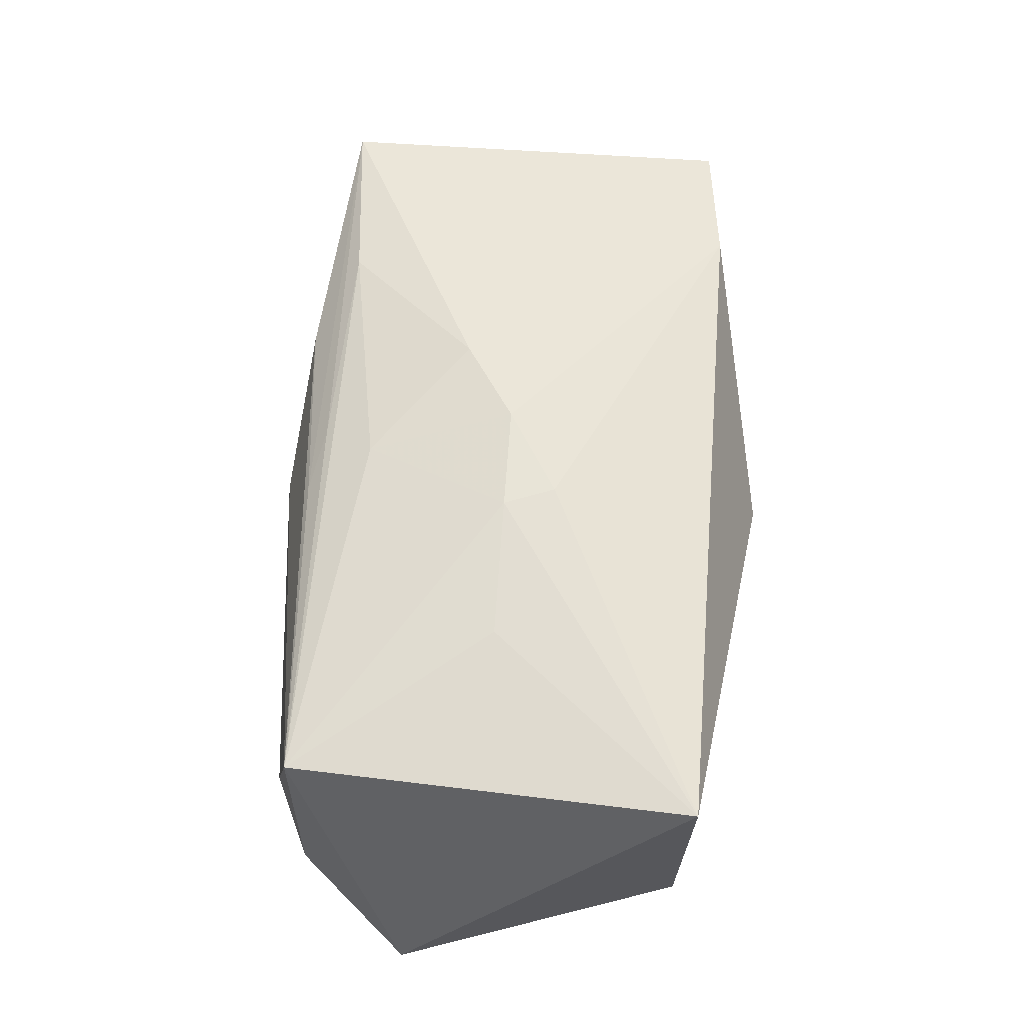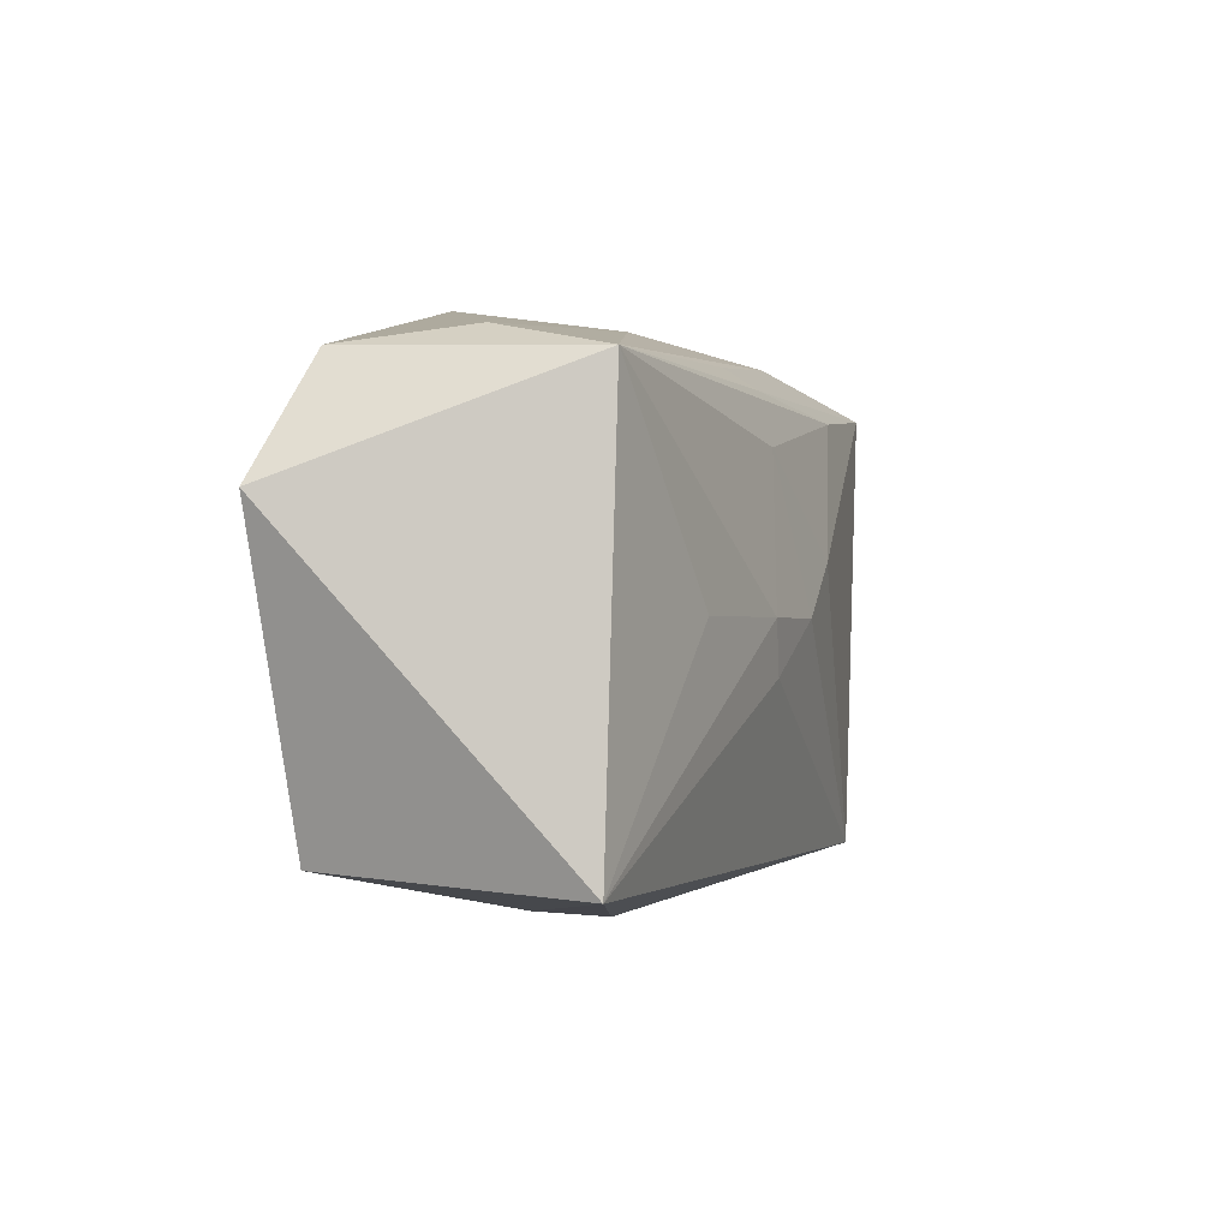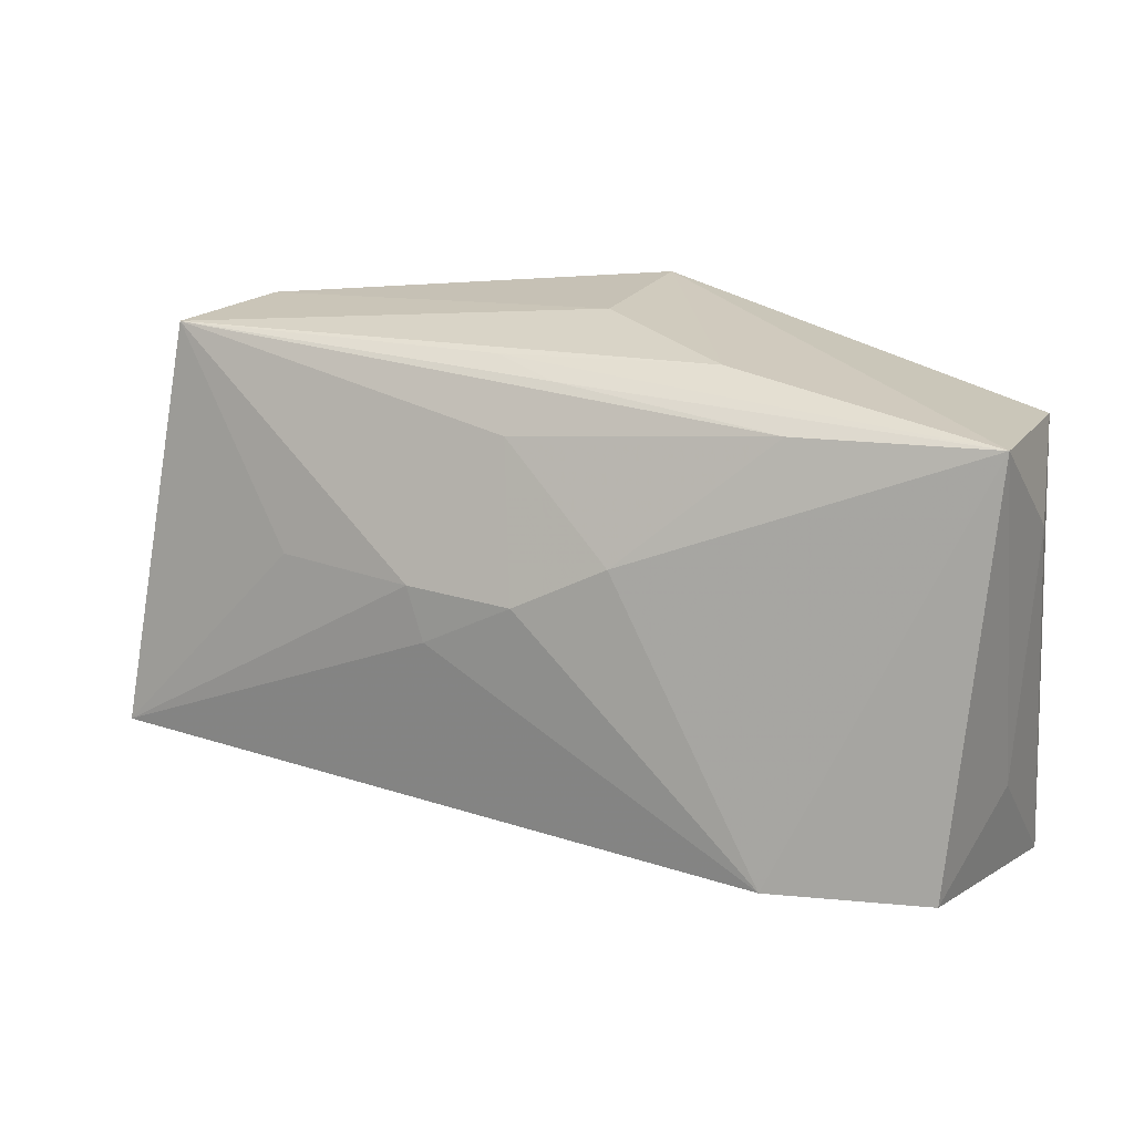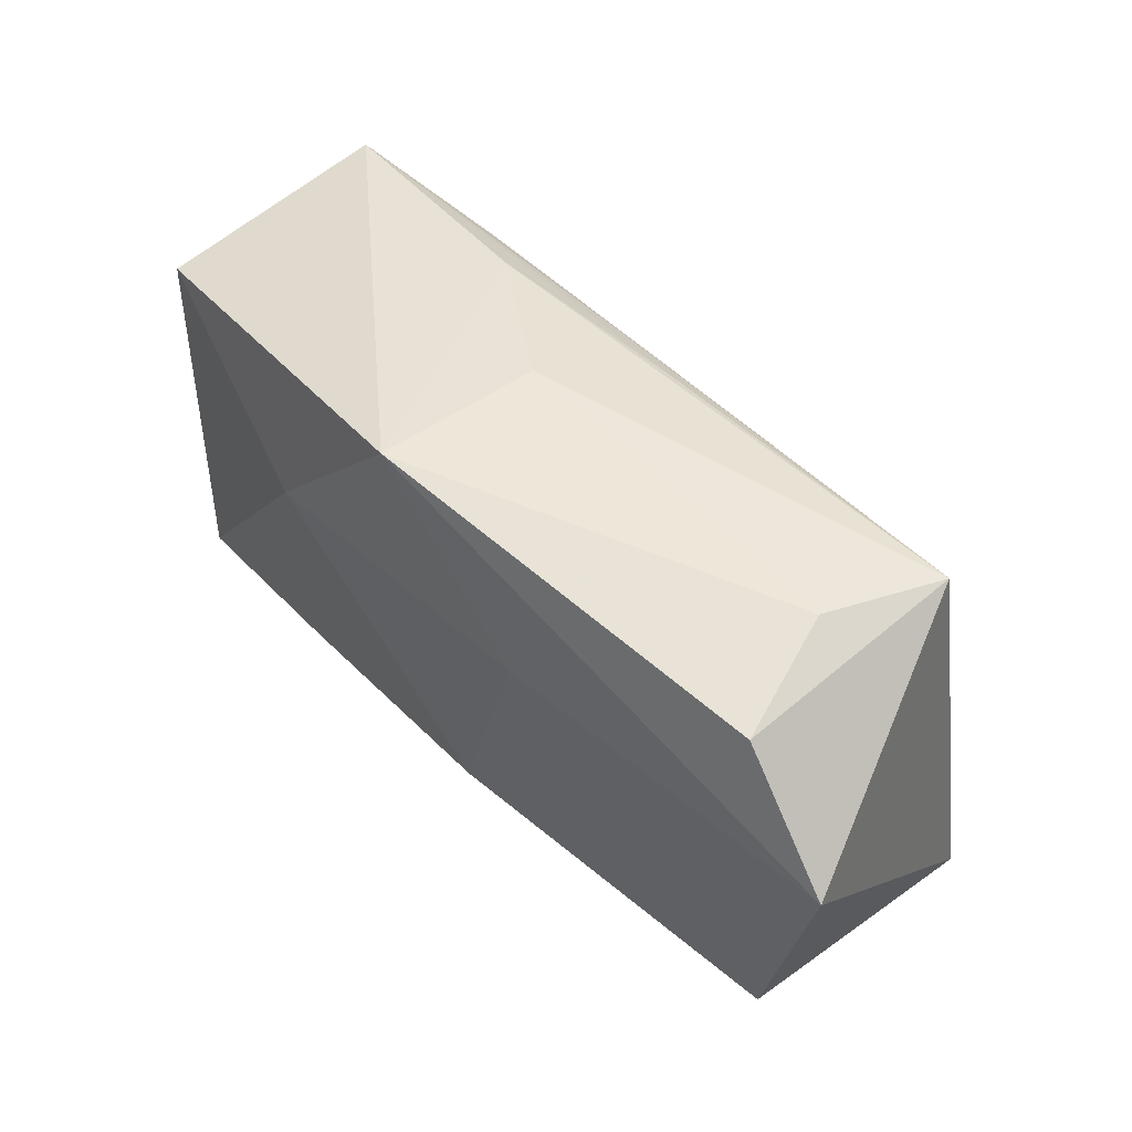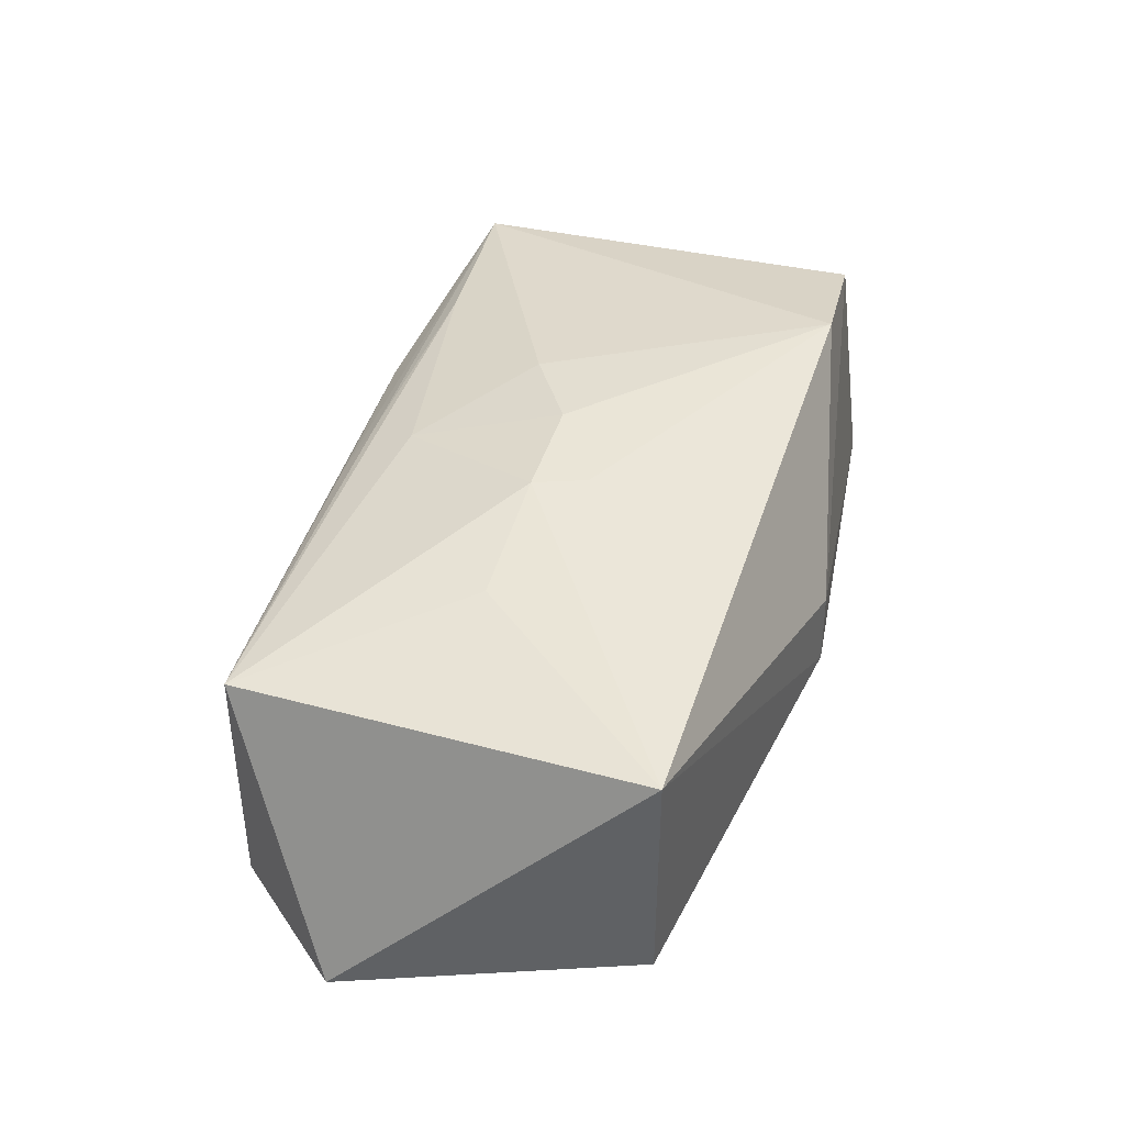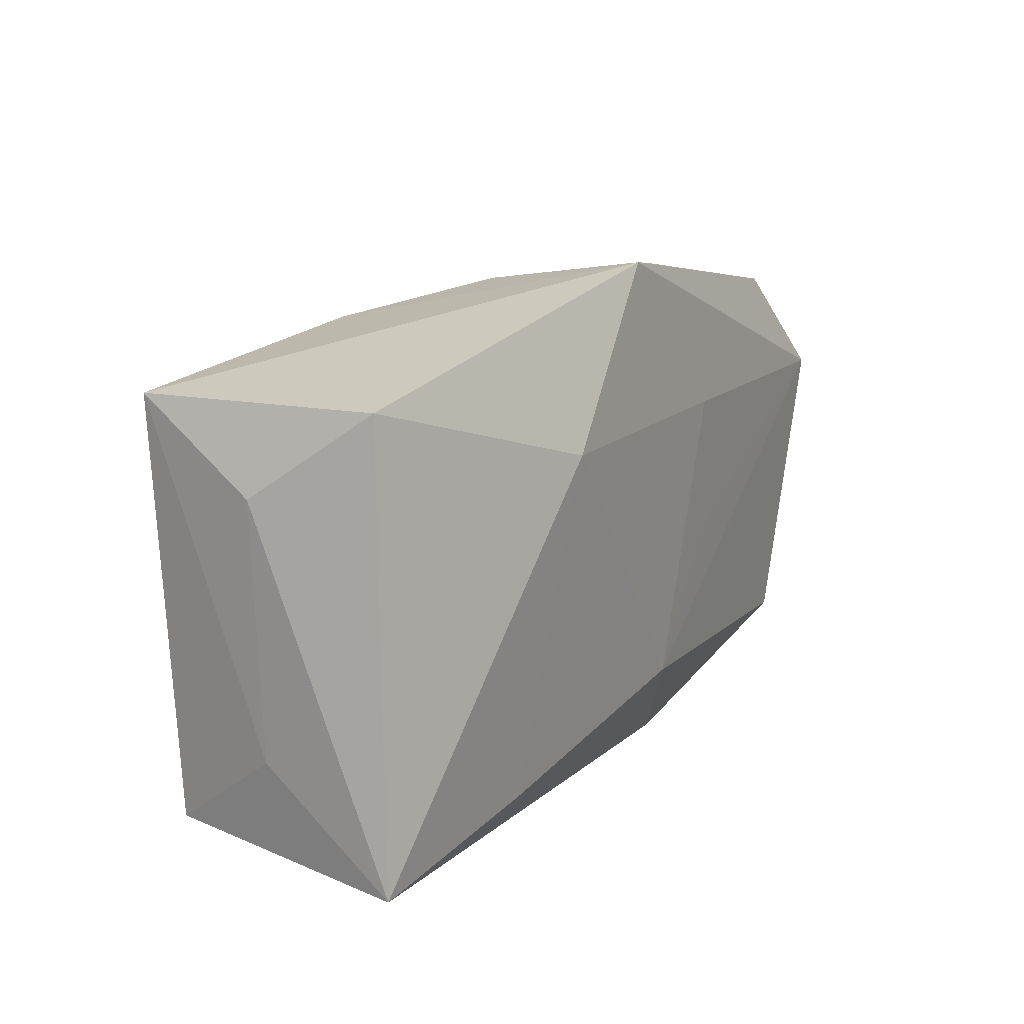
<metadata>
{"format":"obj","ext":"obj","renderer":"f3d","projection":"perspective","resolution":1024,"background":"white","views":[{"elev":56.3,"azim":-91.9,"up":"+Z"},{"elev":5.7,"azim":-75.4,"up":"+Y"},{"elev":13.0,"azim":18.8,"up":"+Y"},{"elev":53.7,"azim":-134.8,"up":"+Y"},{"elev":36.9,"azim":-79.2,"up":"+Z"},{"elev":9.6,"azim":117.5,"up":"+Y"}]}
</metadata>
<code>
v -0.002757 -0.02331 0.0006647
v 0.03797 0.007079 0.002768
v -0.001157 0.0004282 0.01605
v 0.03611 -0.01421 0.00277
v 0.03261 -0.02107 0.01335
v 0.01983 0.01477 0.01363
v 0.006738 0.0041 0.0159
v -0.02895 0.02246 -0.00101
v -0.02217 0.002607 0.01264
v -0.04138 0.01196 -0.01349
v -0.004479 0.0195 0.009741
v 0.0008918 0.01773 0.01144
v 0.01922 -0.01951 -0.01101
v -0.008314 -0.02031 -0.01043
v -0.01352 -0.001468 -0.01397
v 0.001967 0.02232 0.0007011
v 0.01538 0.008818 -0.01474
v -0.004271 -0.01368 -0.0137
v -0.01107 0.01064 -0.01474
v 0.03676 0.01418 -0.00787
v -0.03887 -0.01403 0.009581
v 0.03646 0.01461 0.01343
v 0.03718 -0.02331 -0.008933
v -0.03199 0.02097 -0.01151
v -0.002607 0.01351 0.01322
v -0.00896 -0.003237 0.01502
v 0.01383 0.01931 0.009144
v -0.002381 -0.02331 -0.006072
v -0.03618 -0.01356 -0.01176
v -0.03289 0.02092 0.009042
v 0.01905 -0.02075 0.01562
v -0.01031 0.001377 0.0151
v 0.00297 0.02405 -0.01404
f 31 21 1
f 1 5 31
f 10 21 30
f 15 18 10
f 23 5 1
f 29 21 10
f 10 18 29
f 26 31 3
f 21 31 26
f 19 33 17
f 10 33 19
f 19 15 10
f 17 18 19
f 18 15 19
f 3 31 7
f 16 30 27
f 27 33 16
f 24 33 10
f 10 30 24
f 16 33 8
f 8 30 16
f 33 24 8
f 8 24 30
f 5 23 4
f 28 23 1
f 1 21 28
f 21 29 28
f 14 29 18
f 23 28 14
f 14 28 29
f 21 26 32
f 32 26 3
f 5 4 22
f 22 31 5
f 22 7 31
f 33 27 22
f 13 14 18
f 23 14 13
f 13 18 17
f 17 23 13
f 9 30 21
f 21 32 9
f 9 32 30
f 30 32 25
f 3 7 25
f 25 32 3
f 11 27 30
f 30 12 11
f 11 22 27
f 12 22 11
f 2 4 23
f 2 22 4
f 6 22 12
f 6 12 30
f 30 25 6
f 7 22 6
f 6 25 7
f 22 2 20
f 33 22 20
f 20 2 23
f 17 33 20
f 20 23 17

</code>
